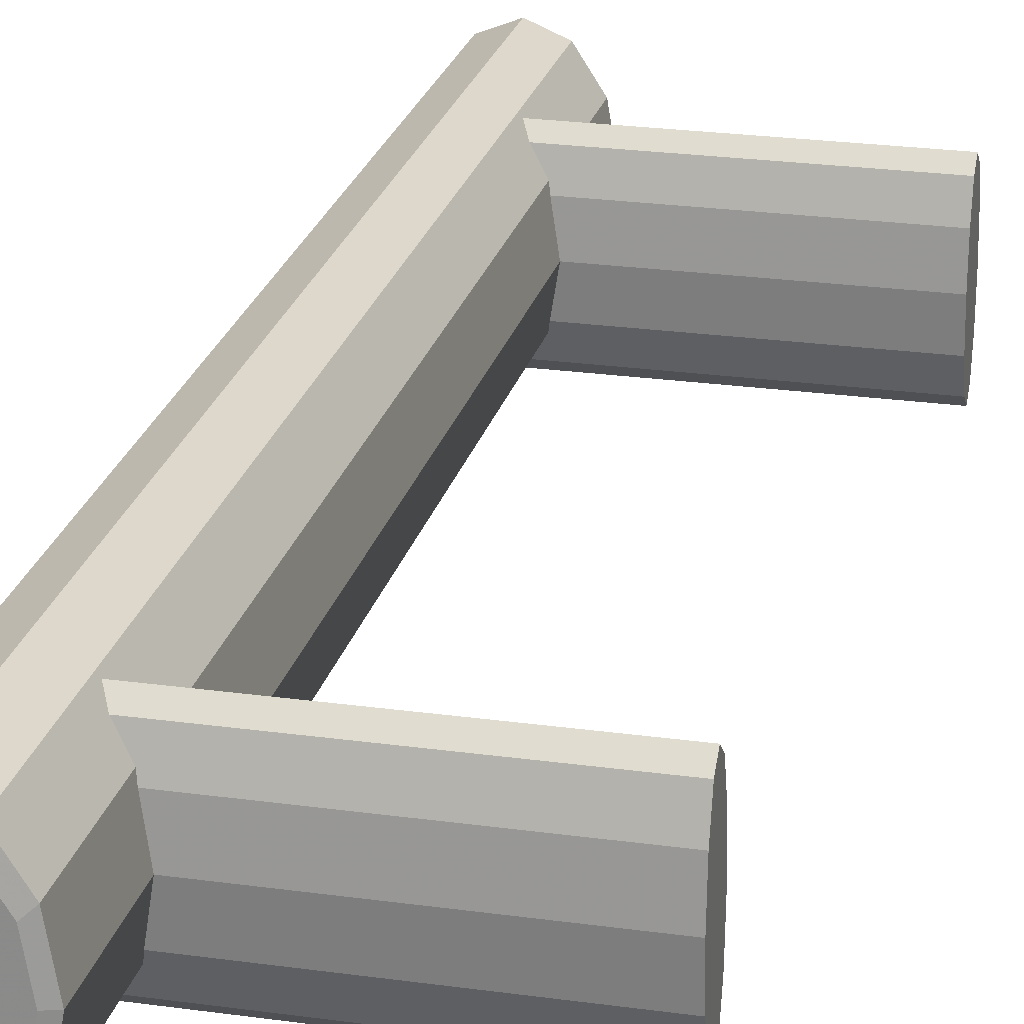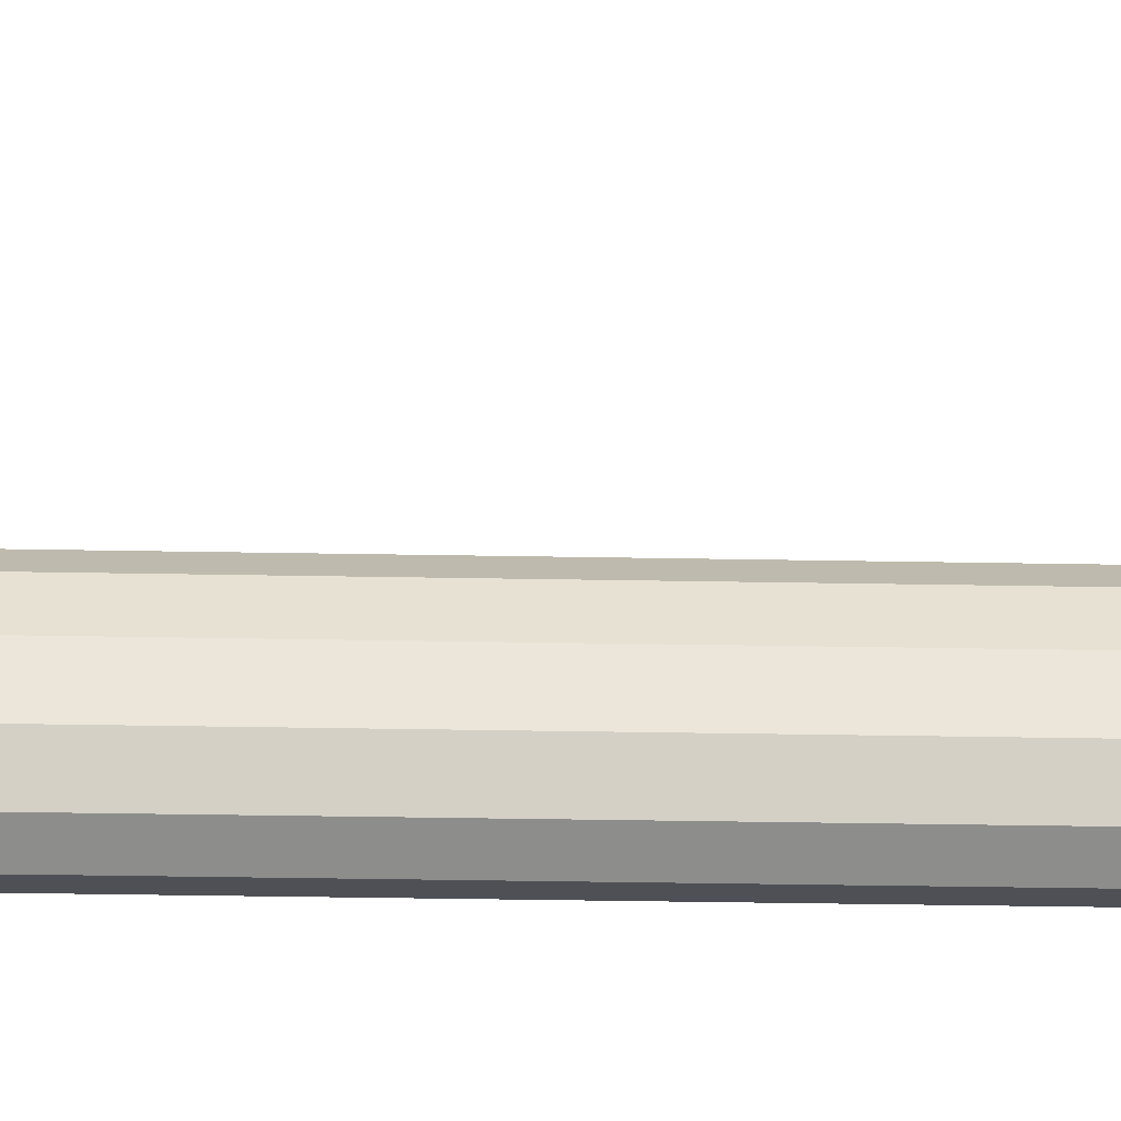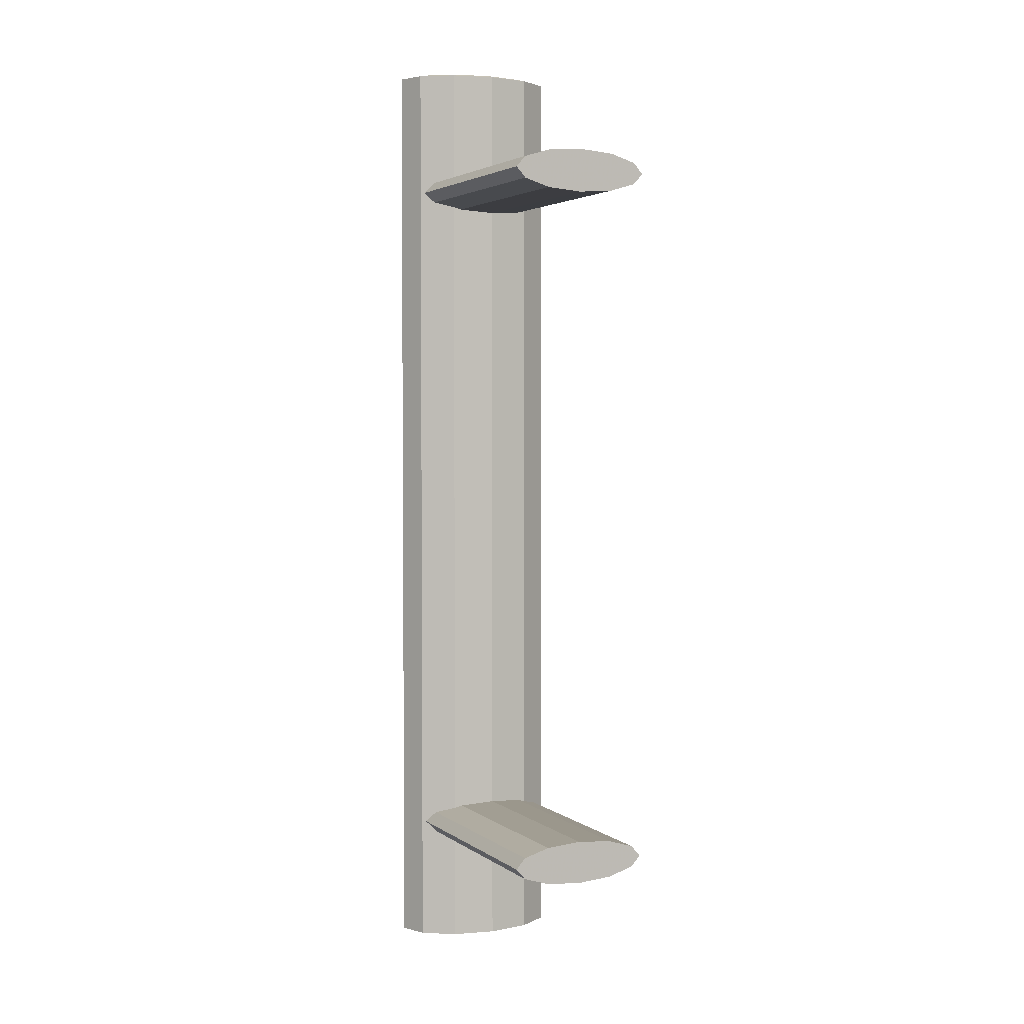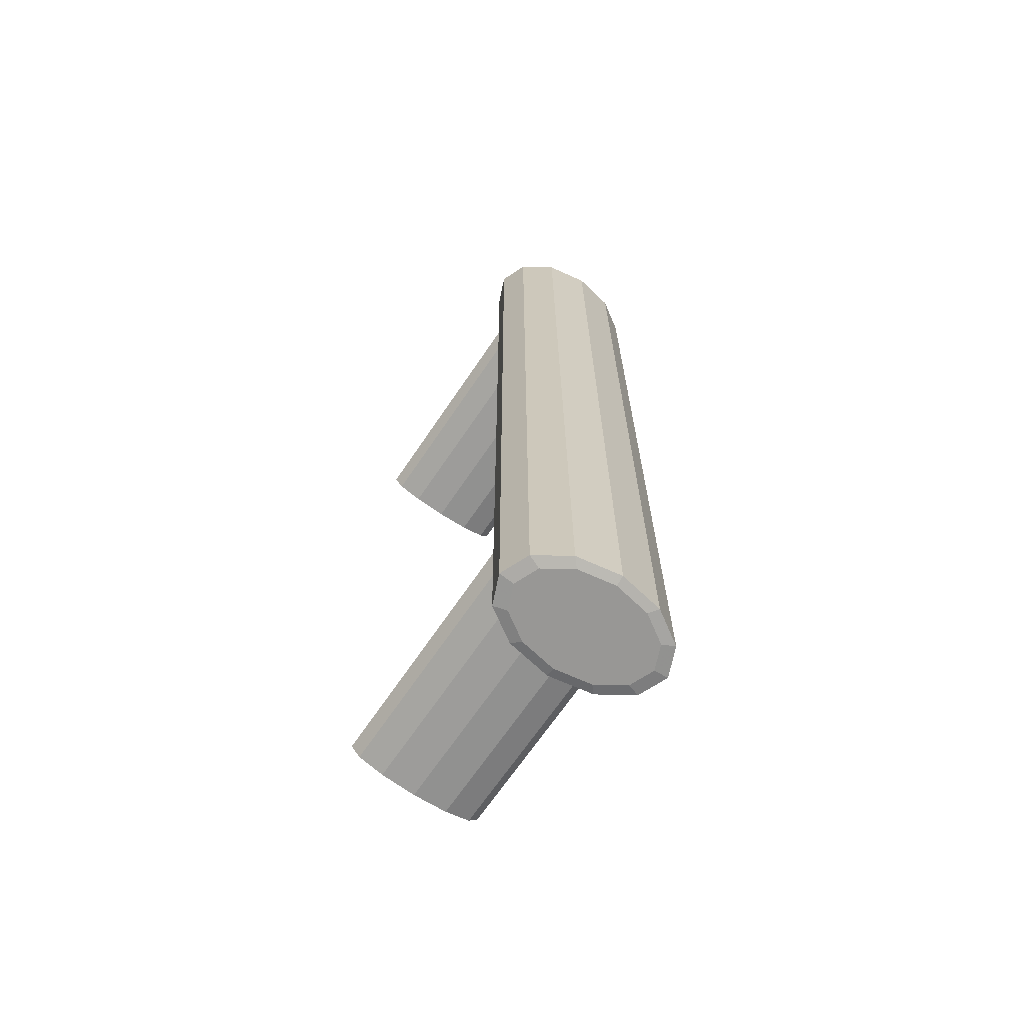
<metadata>
{"format":"obj","ext":"obj","renderer":"f3d","projection":"perspective","resolution":1024,"background":"white","views":[{"elev":23.4,"azim":-166.6,"up":"+Y"},{"elev":-41.9,"azim":-91.2,"up":"+Y"},{"elev":3.1,"azim":-114.9,"up":"+Z"},{"elev":-68.2,"azim":55.9,"up":"+Z"}]}
</metadata>
<code>
v 0.03289 -0.00767 0.05992
v 0.03003 -0.008857 0.05992
v 0.02717 -0.00767 0.05992
v 0.03498 -0.004428 0.05992
v 0.02508 -0.004428 0.05992
v 0.03575 -0 0.05992
v 0.02717 -0.00767 -0.05992
v 0.03003 -0.008857 -0.05992
v 0.02432 -0 0.05992
v 0.02508 -0.004428 -0.05992
v 0.03289 -0.00767 -0.05992
v 0.03498 0.004429 0.05992
v 0.03498 -0.004428 -0.05992
v 0.03575 -0 -0.05992
v 0.02508 0.004429 0.05992
v 0.02432 -0 -0.05992
v 0.03498 0.004429 -0.05992
v 0.03289 0.00767 0.05992
v 0.02508 0.004429 -0.05992
v 0.02717 0.00767 0.05992
v 0.02717 0.00767 -0.05992
v 0.03003 0.008857 0.05992
v 0.03289 0.00767 -0.05992
v 0.03003 0.008857 -0.05992
v 0.03003 -0.01065 0.05958
v 0.0266 -0.00922 0.05958
v 0.03347 -0.00922 0.05958
v 0.0266 -0.00922 -0.05958
v 0.03003 -0.01065 -0.05958
v 0.02408 -0.005323 0.05958
v 0.03598 -0.005323 0.05958
v 0.03347 -0.00922 -0.05958
v 0.02408 -0.005323 -0.05958
v 0.03598 -0.005323 -0.05958
v 0.0369 -0 0.05958
v 0.02316 -0 0.05958
v 0.0369 -0 -0.05958
v 0.03598 0.005323 0.05958
v 0.02316 -0 -0.05958
v 0.02408 0.005323 0.05958
v 0.02408 0.005323 -0.05958
v 0.03598 0.005323 -0.05958
v 0.03347 0.00922 0.05958
v 0.0266 0.00922 0.05958
v 0.0266 0.00922 -0.05958
v 0.03347 0.00922 -0.05958
v 0.03003 0.01065 -0.05958
v 0.03003 0.01065 0.05958
v -0.003643 -0.007596 -0.04237
v -0.003643 -0.007596 -0.04502
v -0.003643 -0.008772 -0.04369
v -0.003643 -0.004386 -0.04139
v 0.02631 -0.008772 -0.04369
v 0.02555 -0.007596 -0.04237
v -0.003643 -0.004386 -0.046
v 0.02555 -0.007596 -0.04502
v 0.02408 -0.005323 -0.04168
v -0.003643 -0 -0.04104
v 0.02392 -0.004386 -0.046
v 0.02408 -0.005323 -0.04571
v 0.02392 -0.004386 -0.04139
v -0.003643 -0 -0.04635
v 0.02316 -0 -0.04635
v 0.02316 -0 -0.04104
v -0.003643 0.004386 -0.04139
v -0.003643 0.004386 -0.046
v 0.02392 0.004386 -0.04139
v -0.003643 0.007596 -0.04237
v 0.02392 0.004386 -0.046
v 0.02408 0.005323 -0.04168
v 0.02555 0.007596 -0.04237
v -0.003643 0.007596 -0.04502
v 0.02408 0.005323 -0.04571
v 0.02631 0.008771 -0.04369
v -0.003643 0.008771 -0.04369
v 0.02555 0.007596 -0.04502
v -0.003643 -0.007596 0.04502
v -0.003643 -0.007596 0.04237
v -0.003643 -0.008772 0.04369
v -0.003643 -0.004386 0.046
v 0.02631 -0.008772 0.04369
v 0.02555 -0.007596 0.04502
v -0.003643 -0.004386 0.04139
v 0.02555 -0.007596 0.04237
v 0.02408 -0.005323 0.04571
v -0.003643 -0 0.04635
v 0.02392 -0.004386 0.04139
v 0.02408 -0.005323 0.04168
v 0.02392 -0.004386 0.046
v -0.003643 -0 0.04104
v 0.02316 -0 0.04104
v 0.02316 -0 0.04635
v -0.003643 0.004386 0.046
v -0.003643 0.004386 0.04139
v 0.02392 0.004386 0.046
v -0.003643 0.007596 0.04502
v 0.02392 0.004386 0.04139
v 0.02408 0.005323 0.04571
v 0.02555 0.007596 0.04502
v -0.003643 0.007596 0.04237
v 0.02408 0.005323 0.04168
v 0.02631 0.008771 0.04369
v -0.003643 0.008771 0.04369
v 0.02555 0.007596 0.04237
v 0.03289 -0.00767 0.05992
v 0.03003 -0.008857 0.05992
v 0.02717 -0.00767 0.05992
v 0.03498 -0.004428 0.05992
v 0.02508 -0.004428 0.05992
v 0.03575 -0 0.05992
v 0.02717 -0.00767 -0.05992
v 0.03003 -0.008857 -0.05992
v 0.02432 -0 0.05992
v 0.02508 -0.004428 -0.05992
v 0.03289 -0.00767 -0.05992
v 0.03498 0.004429 0.05992
v 0.03498 -0.004428 -0.05992
v 0.03575 -0 -0.05992
v 0.02508 0.004429 0.05992
v 0.02432 -0 -0.05992
v 0.03498 0.004429 -0.05992
v 0.03289 0.00767 0.05992
v 0.02508 0.004429 -0.05992
v 0.02717 0.00767 0.05992
v 0.02717 0.00767 -0.05992
v 0.03003 0.008857 0.05992
v 0.03289 0.00767 -0.05992
v 0.03003 0.008857 -0.05992
v 0.03003 -0.01065 0.05958
v 0.03003 -0.01065 0.05958
v 0.03003 -0.01065 0.05958
v 0.0266 -0.00922 0.05958
v 0.0266 -0.00922 0.05958
v 0.0266 -0.00922 0.05958
v 0.0266 -0.00922 0.05958
v 0.0266 -0.00922 0.05958
v 0.03347 -0.00922 0.05958
v 0.03347 -0.00922 0.05958
v 0.03347 -0.00922 0.05958
v 0.03347 -0.00922 0.05958
v 0.03347 -0.00922 0.05958
v 0.0266 -0.00922 -0.05958
v 0.0266 -0.00922 -0.05958
v 0.0266 -0.00922 -0.05958
v 0.0266 -0.00922 -0.05958
v 0.0266 -0.00922 -0.05958
v 0.03003 -0.01065 -0.05958
v 0.03003 -0.01065 -0.05958
v 0.03003 -0.01065 -0.05958
v 0.02408 -0.005323 0.05958
v 0.02408 -0.005323 0.05958
v 0.02408 -0.005323 0.05958
v 0.03598 -0.005323 0.05958
v 0.03598 -0.005323 0.05958
v 0.03598 -0.005323 0.05958
v 0.03347 -0.00922 -0.05958
v 0.03347 -0.00922 -0.05958
v 0.03347 -0.00922 -0.05958
v 0.03347 -0.00922 -0.05958
v 0.03347 -0.00922 -0.05958
v 0.02408 -0.005323 -0.05958
v 0.02408 -0.005323 -0.05958
v 0.02408 -0.005323 -0.05958
v 0.03598 -0.005323 -0.05958
v 0.03598 -0.005323 -0.05958
v 0.03598 -0.005323 -0.05958
v 0.0369 -0 0.05958
v 0.0369 -0 0.05958
v 0.0369 -0 0.05958
v 0.02316 -0 0.05958
v 0.02316 -0 0.05958
v 0.02316 -0 0.05958
v 0.0369 -0 -0.05958
v 0.0369 -0 -0.05958
v 0.0369 -0 -0.05958
v 0.03598 0.005323 0.05958
v 0.03598 0.005323 0.05958
v 0.03598 0.005323 0.05958
v 0.02316 -0 -0.05958
v 0.02316 -0 -0.05958
v 0.02316 -0 -0.05958
v 0.02408 0.005323 0.05958
v 0.02408 0.005323 0.05958
v 0.02408 0.005323 0.05958
v 0.02408 0.005323 -0.05958
v 0.02408 0.005323 -0.05958
v 0.02408 0.005323 -0.05958
v 0.03598 0.005323 -0.05958
v 0.03598 0.005323 -0.05958
v 0.03598 0.005323 -0.05958
v 0.03347 0.00922 0.05958
v 0.03347 0.00922 0.05958
v 0.03347 0.00922 0.05958
v 0.03347 0.00922 0.05958
v 0.03347 0.00922 0.05958
v 0.0266 0.00922 0.05958
v 0.0266 0.00922 0.05958
v 0.0266 0.00922 0.05958
v 0.0266 0.00922 0.05958
v 0.0266 0.00922 0.05958
v 0.0266 0.00922 -0.05958
v 0.0266 0.00922 -0.05958
v 0.0266 0.00922 -0.05958
v 0.0266 0.00922 -0.05958
v 0.0266 0.00922 -0.05958
v 0.03347 0.00922 -0.05958
v 0.03347 0.00922 -0.05958
v 0.03347 0.00922 -0.05958
v 0.03347 0.00922 -0.05958
v 0.03347 0.00922 -0.05958
v 0.03003 0.01065 -0.05958
v 0.03003 0.01065 -0.05958
v 0.03003 0.01065 -0.05958
v 0.03003 0.01065 0.05958
v 0.03003 0.01065 0.05958
v 0.03003 0.01065 0.05958
v -0.003643 -0.007596 -0.04237
v -0.003643 -0.007596 -0.04237
v -0.003643 -0.007596 -0.04237
v -0.003643 -0.007596 -0.04237
v -0.003643 -0.007596 -0.04237
v -0.003643 -0.007596 -0.04502
v -0.003643 -0.007596 -0.04502
v -0.003643 -0.007596 -0.04502
v -0.003643 -0.007596 -0.04502
v -0.003643 -0.007596 -0.04502
v -0.003643 -0.004386 -0.04139
v -0.003643 -0.004386 -0.04139
v -0.003643 -0.004386 -0.04139
v 0.02555 -0.007596 -0.04237
v 0.02555 -0.007596 -0.04237
v 0.02555 -0.007596 -0.04237
v -0.003643 -0.004386 -0.046
v -0.003643 -0.004386 -0.046
v -0.003643 -0.004386 -0.046
v 0.02555 -0.007596 -0.04502
v 0.02555 -0.007596 -0.04502
v 0.02555 -0.007596 -0.04502
v 0.02408 -0.005323 -0.04168
v -0.003643 -0 -0.04104
v -0.003643 -0 -0.04104
v -0.003643 -0 -0.04104
v 0.02392 -0.004386 -0.046
v 0.02408 -0.005323 -0.04571
v 0.02392 -0.004386 -0.04139
v -0.003643 -0 -0.04635
v -0.003643 -0 -0.04635
v -0.003643 -0 -0.04635
v 0.02316 -0 -0.04635
v 0.02316 -0 -0.04104
v -0.003643 0.004386 -0.04139
v -0.003643 0.004386 -0.04139
v -0.003643 0.004386 -0.04139
v -0.003643 0.004386 -0.046
v -0.003643 0.004386 -0.046
v -0.003643 0.004386 -0.046
v 0.02392 0.004386 -0.04139
v -0.003643 0.007596 -0.04237
v -0.003643 0.007596 -0.04237
v -0.003643 0.007596 -0.04237
v -0.003643 0.007596 -0.04237
v -0.003643 0.007596 -0.04237
v 0.02392 0.004386 -0.046
v 0.02408 0.005323 -0.04168
v 0.02555 0.007596 -0.04237
v 0.02555 0.007596 -0.04237
v 0.02555 0.007596 -0.04237
v -0.003643 0.007596 -0.04502
v -0.003643 0.007596 -0.04502
v -0.003643 0.007596 -0.04502
v -0.003643 0.007596 -0.04502
v -0.003643 0.007596 -0.04502
v 0.02408 0.005323 -0.04571
v 0.02555 0.007596 -0.04502
v 0.02555 0.007596 -0.04502
v 0.02555 0.007596 -0.04502
v -0.003643 -0.007596 0.04502
v -0.003643 -0.007596 0.04502
v -0.003643 -0.007596 0.04502
v -0.003643 -0.007596 0.04502
v -0.003643 -0.007596 0.04502
v -0.003643 -0.007596 0.04237
v -0.003643 -0.007596 0.04237
v -0.003643 -0.007596 0.04237
v -0.003643 -0.007596 0.04237
v -0.003643 -0.007596 0.04237
v -0.003643 -0.004386 0.046
v -0.003643 -0.004386 0.046
v -0.003643 -0.004386 0.046
v 0.02555 -0.007596 0.04502
v 0.02555 -0.007596 0.04502
v 0.02555 -0.007596 0.04502
v -0.003643 -0.004386 0.04139
v -0.003643 -0.004386 0.04139
v -0.003643 -0.004386 0.04139
v 0.02555 -0.007596 0.04237
v 0.02555 -0.007596 0.04237
v 0.02555 -0.007596 0.04237
v 0.02408 -0.005323 0.04571
v -0.003643 -0 0.04635
v -0.003643 -0 0.04635
v -0.003643 -0 0.04635
v 0.02392 -0.004386 0.04139
v 0.02408 -0.005323 0.04168
v 0.02392 -0.004386 0.046
v -0.003643 -0 0.04104
v -0.003643 -0 0.04104
v -0.003643 -0 0.04104
v 0.02316 -0 0.04104
v 0.02316 -0 0.04635
v -0.003643 0.004386 0.046
v -0.003643 0.004386 0.046
v -0.003643 0.004386 0.046
v -0.003643 0.004386 0.04139
v -0.003643 0.004386 0.04139
v -0.003643 0.004386 0.04139
v 0.02392 0.004386 0.046
v -0.003643 0.007596 0.04502
v -0.003643 0.007596 0.04502
v -0.003643 0.007596 0.04502
v -0.003643 0.007596 0.04502
v -0.003643 0.007596 0.04502
v 0.02392 0.004386 0.04139
v 0.02408 0.005323 0.04571
v 0.02555 0.007596 0.04502
v 0.02555 0.007596 0.04502
v 0.02555 0.007596 0.04502
v -0.003643 0.007596 0.04237
v -0.003643 0.007596 0.04237
v -0.003643 0.007596 0.04237
v -0.003643 0.007596 0.04237
v -0.003643 0.007596 0.04237
v 0.02408 0.005323 0.04168
v 0.02555 0.007596 0.04237
v 0.02555 0.007596 0.04237
v 0.02555 0.007596 0.04237
v -0.003643 -0.008772 -0.04369
v -0.003643 -0.008772 -0.04369
v -0.003643 -0.008772 -0.04369
v -0.003643 0.008771 -0.04369
v -0.003643 0.008771 -0.04369
v -0.003643 0.008771 -0.04369
v -0.003643 -0.008772 0.04369
v -0.003643 -0.008772 0.04369
v -0.003643 -0.008772 0.04369
v -0.003643 0.008771 0.04369
v -0.003643 0.008771 0.04369
v -0.003643 0.008771 0.04369
v 0.02631 -0.008772 -0.04369
v 0.02631 0.008771 -0.04369
v 0.02631 -0.008772 0.04369
v 0.02631 0.008771 0.04369
f 1 3 2
f 4 3 1
f 4 5 3
f 6 5 4
f 6 9 5
f 12 9 6
f 114 117 111
f 111 115 112
f 12 15 9
f 114 118 117
f 111 117 115
f 18 15 12
f 120 118 114
f 120 121 118
f 18 20 15
f 123 121 120
f 20 18 22
f 125 127 123
f 123 127 121
f 127 125 128
f 129 106 105
f 106 107 105
f 132 106 129
f 129 105 137
f 105 107 108
f 132 107 106
f 135 130 145
f 105 108 137
f 130 140 148
f 107 109 108
f 150 107 132
f 148 145 130
f 133 143 151
f 108 153 137
f 159 148 140
f 108 109 110
f 150 109 107
f 7 28 29
f 162 151 143
f 155 166 139
f 167 153 108
f 8 29 32
f 158 139 166
f 109 113 110
f 167 108 110
f 150 113 109
f 7 10 28
f 8 7 29
f 151 162 171
f 10 33 28
f 166 155 175
f 169 175 155
f 11 8 32
f 34 11 32
f 110 113 116
f 176 167 110
f 150 170 113
f 7 13 10
f 8 11 7
f 180 171 162
f 10 39 33
f 14 34 37
f 169 178 175
f 34 13 11
f 113 119 116
f 116 176 110
f 170 182 113
f 13 14 10
f 11 13 7
f 180 186 171
f 10 16 39
f 14 13 34
f 17 14 37
f 190 175 178
f 116 119 122
f 113 182 119
f 122 176 116
f 183 171 186
f 10 14 16
f 39 19 41
f 16 19 39
f 14 17 16
f 42 17 37
f 178 193 190
f 119 124 122
f 182 196 119
f 122 191 176
f 186 202 183
f 21 41 19
f 16 17 19
f 42 46 17
f 208 190 193
f 126 122 124
f 196 124 119
f 197 183 202
f 122 126 191
f 21 45 41
f 19 23 21
f 17 23 19
f 46 23 17
f 210 195 213
f 126 124 214
f 124 196 214
f 200 205 216
f 126 214 191
f 45 21 24
f 24 21 23
f 47 23 46
f 216 213 195
f 213 216 205
f 45 24 47
f 47 24 23
f 1 2 25
f 25 2 26
f 27 1 25
f 2 3 26
f 146 131 136
f 27 4 1
f 149 141 131
f 26 3 30
f 131 146 149
f 152 144 134
f 27 31 4
f 141 149 160
f 3 5 30
f 147 142 111
f 144 152 163
f 138 165 154
f 4 31 35
f 156 147 112
f 165 138 157
f 6 4 35
f 5 9 30
f 142 114 111
f 147 111 112
f 172 163 152
f 142 161 114
f 174 154 165
f 154 174 168
f 156 112 115
f 156 115 164
f 6 35 38
f 9 36 30
f 163 172 181
f 161 179 114
f 173 164 118
f 174 177 168
f 115 117 164
f 6 38 12
f 9 40 36
f 172 187 181
f 179 120 114
f 164 117 118
f 173 118 121
f 177 174 189
f 15 40 9
f 12 38 18
f 187 172 184
f 185 123 179
f 179 123 120
f 173 121 188
f 189 192 177
f 15 44 40
f 38 43 18
f 184 203 187
f 123 185 125
f 121 206 188
f 192 189 207
f 15 20 44
f 203 184 198
f 43 22 18
f 185 201 125
f 121 127 206
f 212 194 209
f 48 20 22
f 48 44 20
f 215 204 199
f 43 48 22
f 128 125 201
f 206 127 211
f 194 212 215
f 204 215 212
f 211 128 201
f 127 128 211
f 226 349 339
f 339 232 221
f 54 52 49
f 349 226 238
f 232 339 349
f 52 54 57
f 243 222 233
f 222 244 236
f 52 57 61
f 61 58 52
f 222 243 244
f 233 249 243
f 58 61 64
f 249 233 246
f 64 65 58
f 254 249 246
f 65 64 67
f 249 254 263
f 70 65 67
f 65 71 68
f 254 273 263
f 71 65 70
f 74 261 266
f 274 254 268
f 254 274 273
f 261 74 341
f 74 271 341
f 271 74 275
f 51 223 218
f 228 218 223
f 338 53 225
f 220 231 338
f 217 227 230
f 234 228 223
f 237 225 53
f 53 338 231
f 239 230 227
f 241 228 234
f 55 50 59
f 56 60 50
f 245 239 227
f 227 240 245
f 247 241 234
f 60 59 50
f 59 63 55
f 250 245 240
f 252 241 247
f 62 55 63
f 240 251 250
f 255 252 247
f 62 63 66
f 257 250 251
f 259 252 255
f 69 66 63
f 257 251 264
f 258 265 251
f 269 259 255
f 69 73 66
f 264 251 265
f 267 262 350
f 75 259 269
f 72 66 76
f 73 76 66
f 342 350 262
f 342 272 350
f 276 350 272
f 219 224 337
f 224 219 229
f 224 229 235
f 235 229 242
f 235 242 248
f 248 242 253
f 248 253 256
f 256 253 260
f 256 260 270
f 270 260 340
f 79 283 278
f 288 278 283
f 344 81 285
f 280 291 344
f 277 287 290
f 294 288 283
f 297 285 81
f 81 344 291
f 299 290 287
f 301 288 294
f 83 78 87
f 84 88 78
f 305 299 287
f 287 300 305
f 307 301 294
f 88 87 78
f 87 91 83
f 310 305 300
f 312 301 307
f 90 83 91
f 300 311 310
f 315 312 307
f 90 91 94
f 317 310 311
f 319 312 315
f 97 94 91
f 317 311 324
f 318 325 311
f 329 319 315
f 97 101 94
f 324 311 325
f 327 322 352
f 103 319 329
f 100 94 104
f 101 104 94
f 348 352 322
f 348 332 352
f 336 352 332
f 279 284 343
f 284 279 289
f 286 351 345
f 345 292 281
f 82 80 77
f 284 289 295
f 351 286 298
f 292 345 351
f 80 82 85
f 295 289 302
f 303 282 293
f 282 304 296
f 80 85 89
f 89 86 80
f 295 302 308
f 282 303 304
f 293 309 303
f 86 89 92
f 308 302 313
f 309 293 306
f 92 93 86
f 308 313 316
f 314 309 306
f 93 92 95
f 316 313 320
f 309 314 323
f 98 93 95
f 93 99 96
f 316 320 330
f 314 333 323
f 99 93 98
f 102 321 326
f 330 320 346
f 334 314 328
f 314 334 333
f 321 102 347
f 102 331 347
f 331 102 335

</code>
